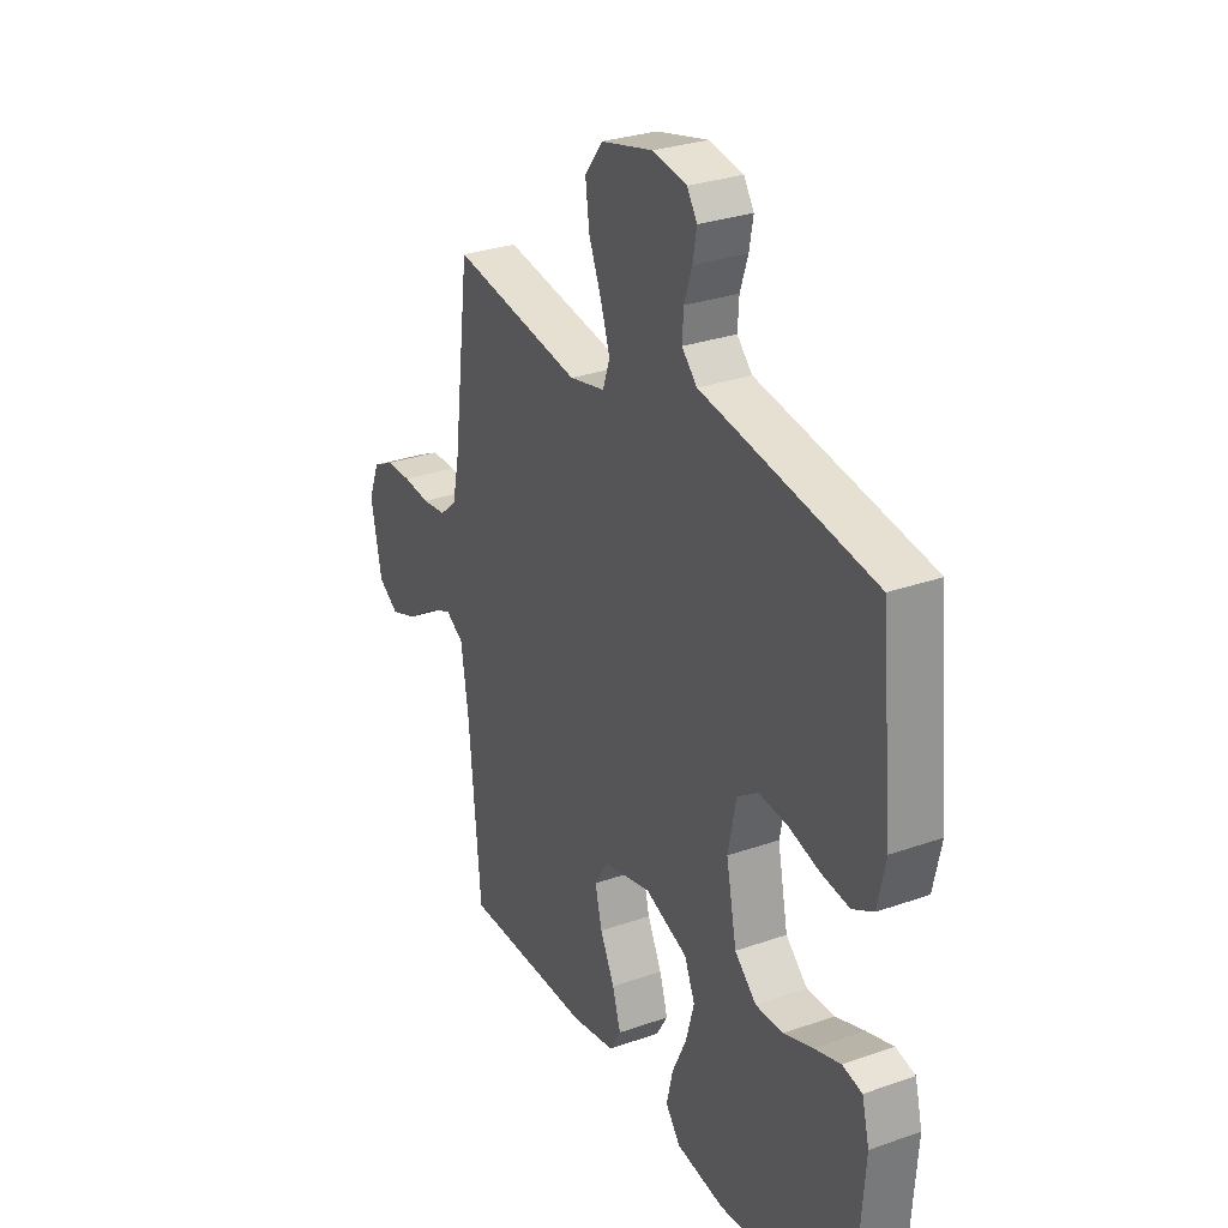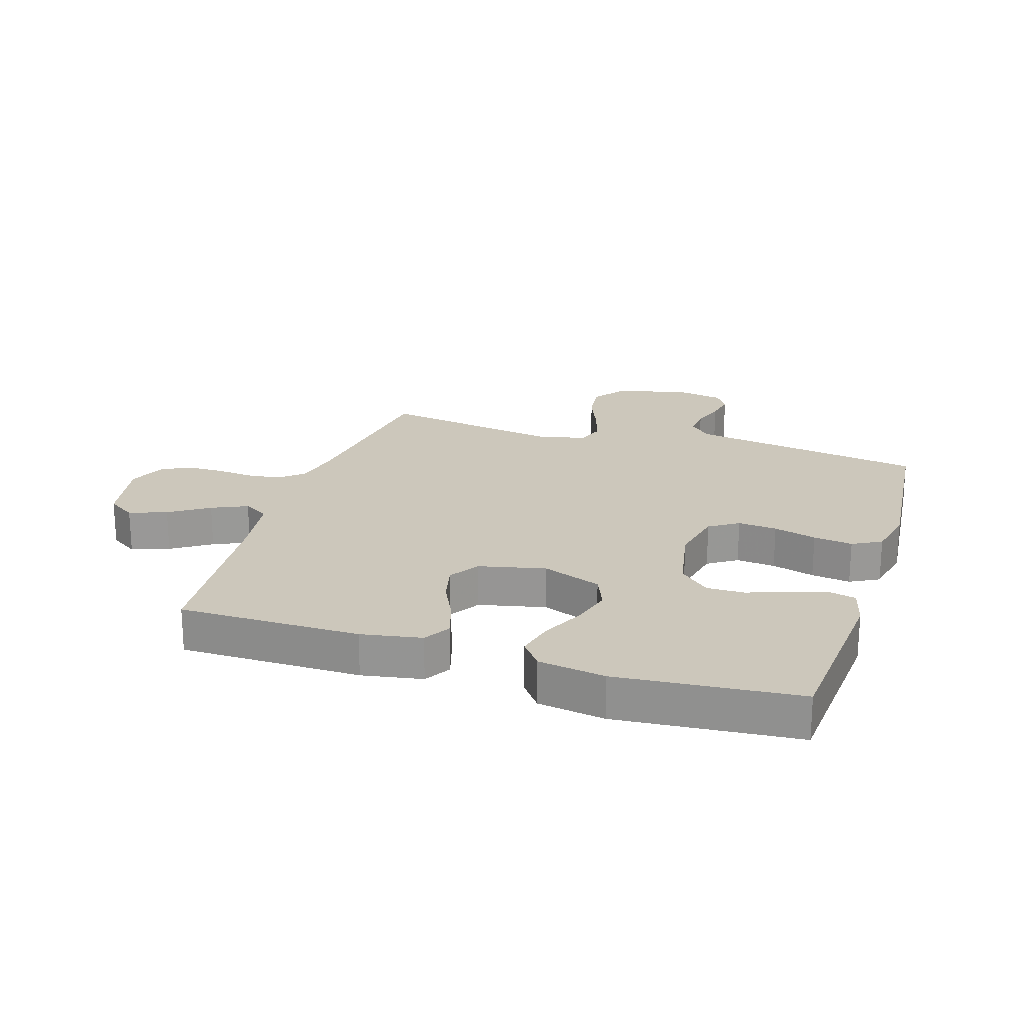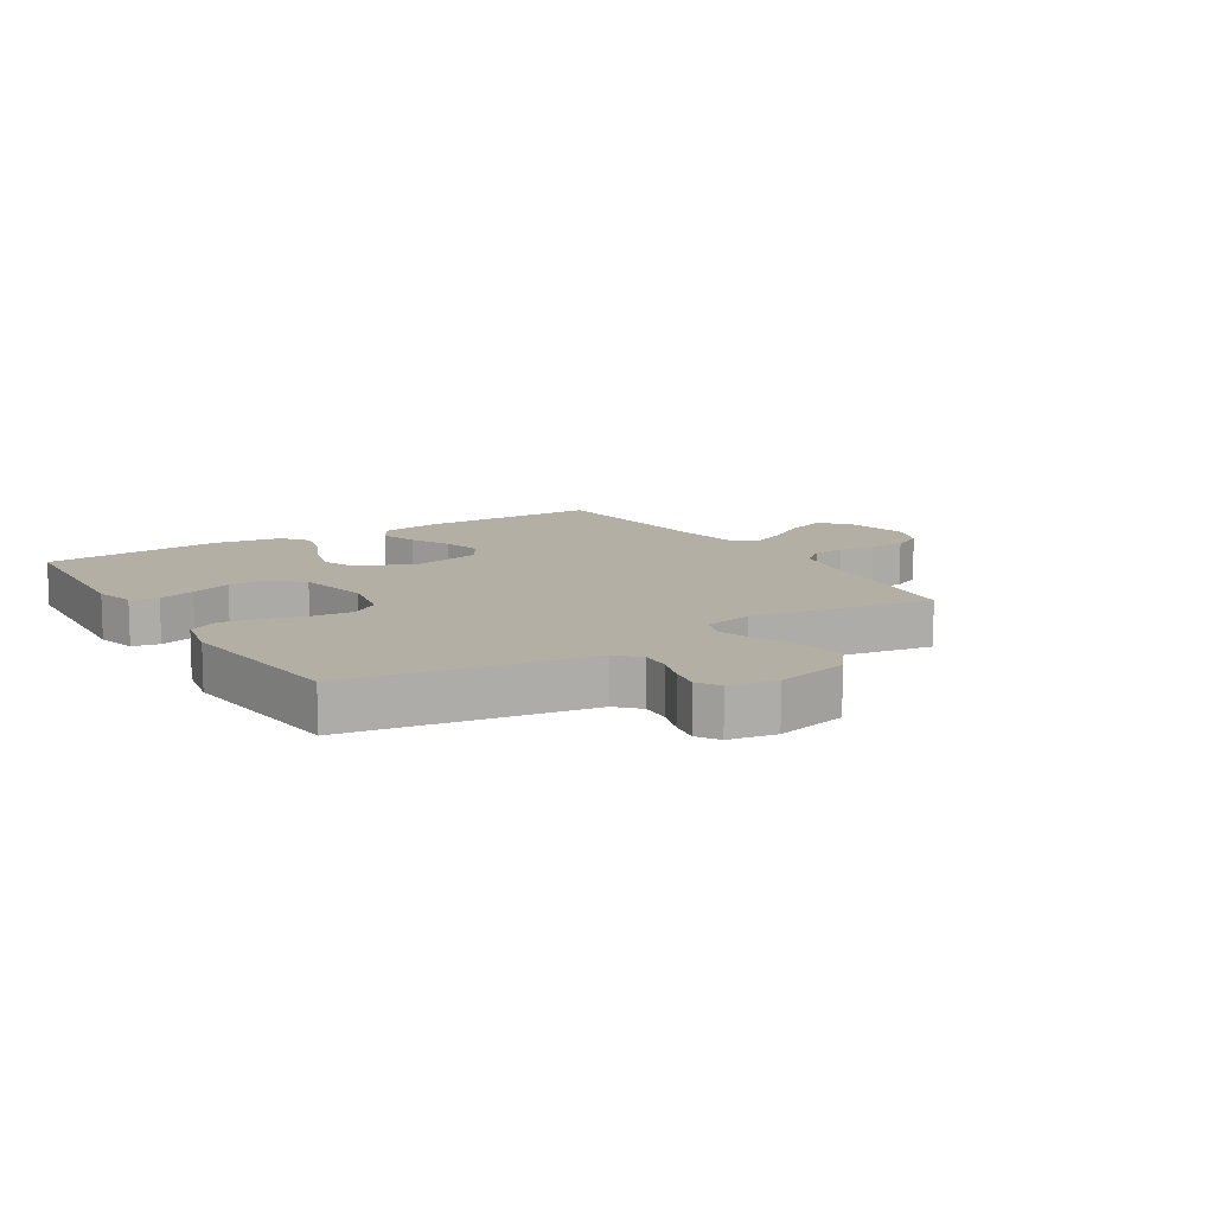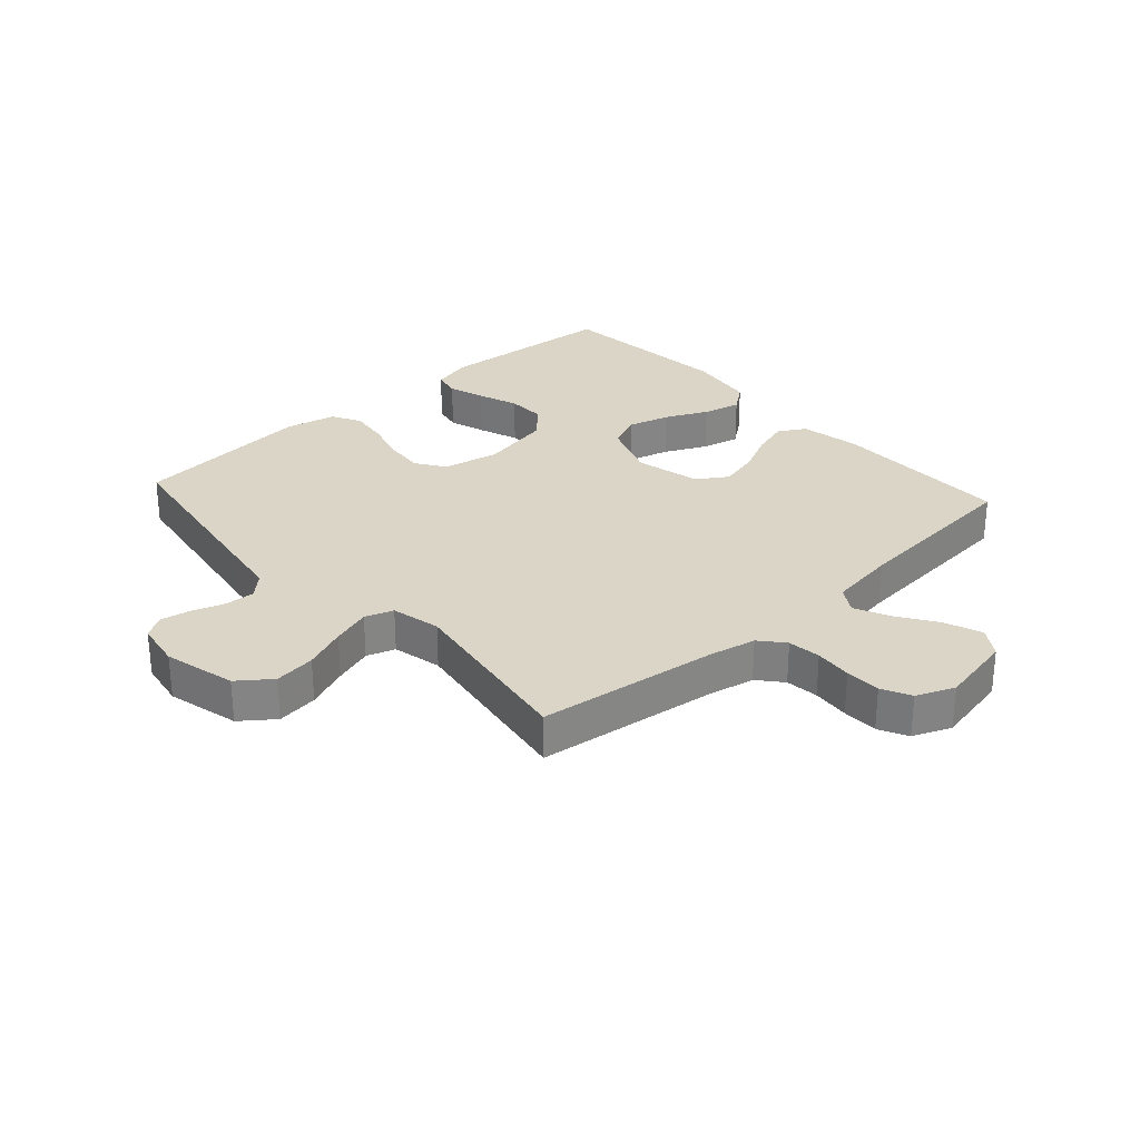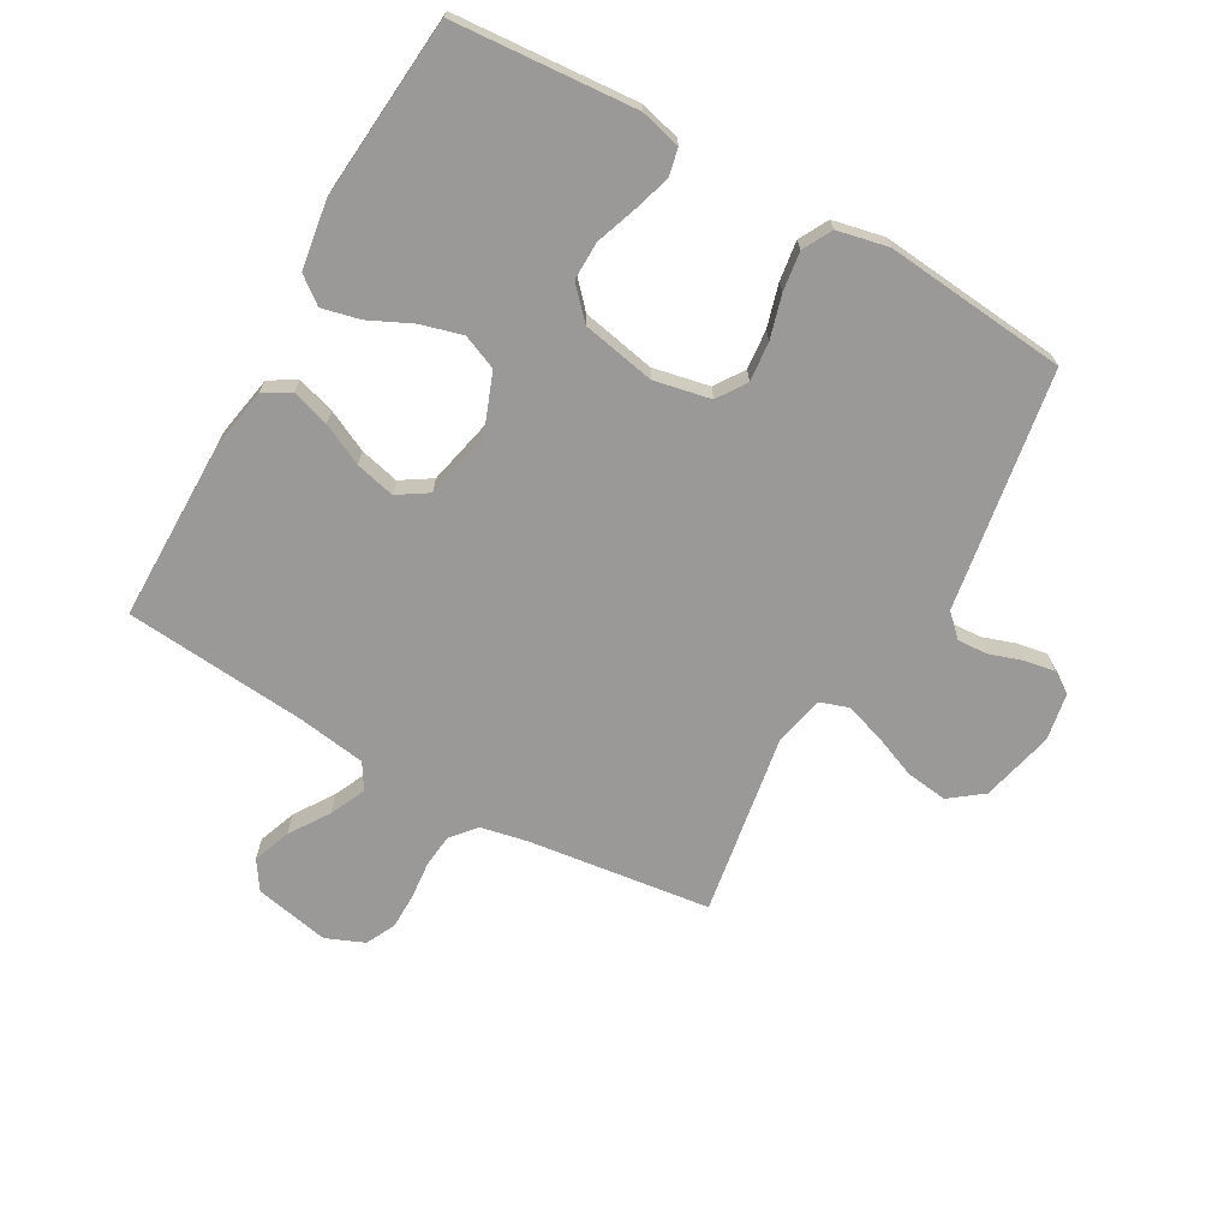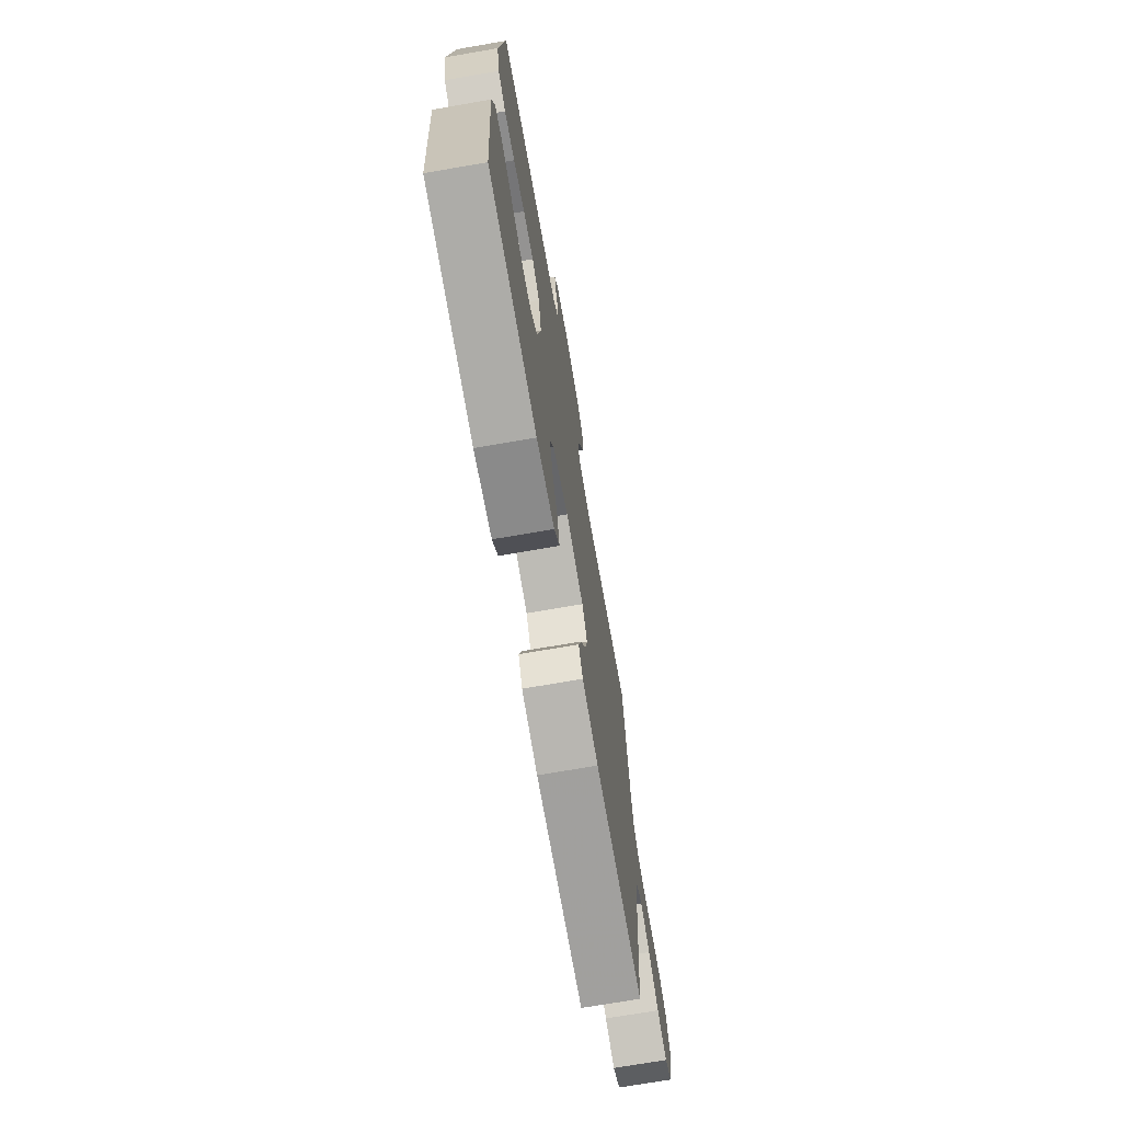
<metadata>
{"format":"obj","ext":"obj","renderer":"f3d","projection":"perspective","resolution":1024,"background":"white","views":[{"elev":29.3,"azim":-117.6,"up":"+Z"},{"elev":21.6,"azim":-162.3,"up":"+Y"},{"elev":11.3,"azim":-32.1,"up":"+Y"},{"elev":29.0,"azim":47.9,"up":"+Y"},{"elev":-69.1,"azim":-119.4,"up":"+Y"},{"elev":-71.9,"azim":-80.2,"up":"+Z"}]}
</metadata>
<code>
v -0.5 0.07 -0.5
v -0.522 0.07 -0.2
v -0.505 0.07 -0.133
v -0.46 0.07 -0.123
v -0.399 0.07 -0.142
v -0.332 0.07 -0.166
v -0.269 0.07 -0.167
v -0.219 0.07 -0.121
v -0.195 0.07 0
v -0.214 0.07 0.093
v -0.262 0.07 0.125
v -0.327 0.07 0.119
v -0.398 0.07 0.099
v -0.463 0.07 0.09
v -0.511 0.07 0.116
v -0.529 0.07 0.2
v -0.5 0.07 0.5
v -0.2 0.07 0.549
v -0.106 0.07 0.564
v -0.071 0.07 0.6
v -0.074 0.07 0.65
v -0.092 0.07 0.704
v -0.101 0.07 0.754
v -0.078 0.07 0.79
v 0 0.07 0.804
v 0.12 0.07 0.775
v 0.161 0.07 0.721
v 0.152 0.07 0.652
v 0.123 0.07 0.581
v 0.102 0.07 0.516
v 0.118 0.07 0.469
v 0.2 0.07 0.451
v 0.5 0.07 0.5
v 0.538 0.07 0.2
v 0.554 0.07 0.122
v 0.594 0.07 0.088
v 0.649 0.07 0.082
v 0.711 0.07 0.088
v 0.77 0.07 0.087
v 0.818 0.07 0.063
v 0.844 0.07 0
v 0.819 0.07 -0.123
v 0.772 0.07 -0.154
v 0.71 0.07 -0.131
v 0.645 0.07 -0.088
v 0.586 0.07 -0.061
v 0.544 0.07 -0.087
v 0.527 0.07 -0.2
v 0.5 0.07 -0.5
v 0.2 0.07 -0.501
v 0.1 0.07 -0.483
v 0.074 0.07 -0.439
v 0.093 0.07 -0.377
v 0.126 0.07 -0.309
v 0.142 0.07 -0.244
v 0.11 0.07 -0.194
v 0 0.07 -0.169
v -0.098 0.07 -0.206
v -0.122 0.07 -0.263
v -0.103 0.07 -0.332
v -0.07 0.07 -0.402
v -0.055 0.07 -0.465
v -0.089 0.07 -0.509
v -0.2 0.07 -0.526
v -0.5 0 -0.5
v -0.522 0 -0.2
v -0.505 0 -0.133
v -0.46 0 -0.123
v -0.399 0 -0.142
v -0.332 0 -0.166
v -0.269 0 -0.167
v -0.219 0 -0.121
v -0.195 0 0
v -0.214 0 0.093
v -0.262 0 0.125
v -0.327 0 0.119
v -0.398 0 0.099
v -0.463 0 0.09
v -0.511 0 0.116
v -0.529 0 0.2
v -0.5 0 0.5
v -0.2 0 0.549
v -0.106 0 0.564
v -0.071 0 0.6
v -0.074 0 0.65
v -0.092 0 0.704
v -0.101 0 0.754
v -0.078 0 0.79
v 0 0 0.804
v 0.12 0 0.775
v 0.161 0 0.721
v 0.152 0 0.652
v 0.123 0 0.581
v 0.102 0 0.516
v 0.118 0 0.469
v 0.2 0 0.451
v 0.5 0 0.5
v 0.538 0 0.2
v 0.554 0 0.122
v 0.594 0 0.088
v 0.649 0 0.082
v 0.711 0 0.088
v 0.77 0 0.087
v 0.818 0 0.063
v 0.844 0 0
v 0.819 0 -0.123
v 0.772 0 -0.154
v 0.71 0 -0.131
v 0.645 0 -0.088
v 0.586 0 -0.061
v 0.544 0 -0.087
v 0.527 0 -0.2
v 0.5 0 -0.5
v 0.2 0 -0.501
v 0.1 0 -0.483
v 0.074 0 -0.439
v 0.093 0 -0.377
v 0.126 0 -0.309
v 0.142 0 -0.244
v 0.11 0 -0.194
v 0 0 -0.169
v -0.098 0 -0.206
v -0.122 0 -0.263
v -0.103 0 -0.332
v -0.07 0 -0.402
v -0.055 0 -0.465
v -0.089 0 -0.509
v -0.2 0 -0.526
f 60 61 62 63
f 59 60 63 64
f 51 52 53 54
f 51 54 55
f 48 49 50 51
f 47 48 51 55
f 46 47 55 56
f 42 43 44 45
f 42 45 46
f 41 42 46
f 40 41 46
f 37 38 39 40
f 36 37 40 46
f 35 36 46 56
f 32 33 34
f 31 32 34 35
f 26 27 28 29
f 26 29 30
f 25 26 30
f 24 25 30 31
f 21 22 23 24
f 20 21 24 31
f 16 17 18 19
f 14 15 16 19
f 12 13 14 19
f 11 12 19 20
f 10 11 20 31
f 3 4 5 6
f 1 2 3 6
f 59 64 1 6
f 58 59 6 7
f 57 58 7 8
f 31 35 56 57
f 9 10 31 57
f 8 9 57
f 127 126 125 124
f 128 127 124 123
f 118 117 116 115
f 119 118 115
f 115 114 113 112
f 119 115 112 111
f 120 119 111 110
f 109 108 107 106
f 110 109 106
f 110 106 105
f 110 105 104
f 104 103 102 101
f 110 104 101 100
f 120 110 100 99
f 98 97 96
f 99 98 96 95
f 93 92 91 90
f 94 93 90
f 94 90 89
f 95 94 89 88
f 88 87 86 85
f 95 88 85 84
f 83 82 81 80
f 83 80 79 78
f 83 78 77 76
f 84 83 76 75
f 95 84 75 74
f 70 69 68 67
f 70 67 66 65
f 70 65 128 123
f 71 70 123 122
f 72 71 122 121
f 121 120 99 95
f 121 95 74 73
f 121 73 72
f 1 65 66 2
f 2 66 67 3
f 3 67 68 4
f 4 68 69 5
f 5 69 70 6
f 6 70 71 7
f 7 71 72 8
f 8 72 73 9
f 9 73 74 10
f 10 74 75 11
f 11 75 76 12
f 12 76 77 13
f 13 77 78 14
f 14 78 79 15
f 15 79 80 16
f 16 80 81 17
f 17 81 82 18
f 18 82 83 19
f 19 83 84 20
f 20 84 85 21
f 21 85 86 22
f 22 86 87 23
f 23 87 88 24
f 24 88 89 25
f 25 89 90 26
f 26 90 91 27
f 27 91 92 28
f 28 92 93 29
f 29 93 94 30
f 30 94 95 31
f 31 95 96 32
f 32 96 97 33
f 33 97 98 34
f 34 98 99 35
f 35 99 100 36
f 36 100 101 37
f 37 101 102 38
f 38 102 103 39
f 39 103 104 40
f 40 104 105 41
f 41 105 106 42
f 42 106 107 43
f 43 107 108 44
f 44 108 109 45
f 45 109 110 46
f 46 110 111 47
f 47 111 112 48
f 48 112 113 49
f 49 113 114 50
f 50 114 115 51
f 51 115 116 52
f 52 116 117 53
f 53 117 118 54
f 54 118 119 55
f 55 119 120 56
f 56 120 121 57
f 57 121 122 58
f 58 122 123 59
f 59 123 124 60
f 60 124 125 61
f 61 125 126 62
f 62 126 127 63
f 63 127 128 64
f 64 128 65 1

</code>
